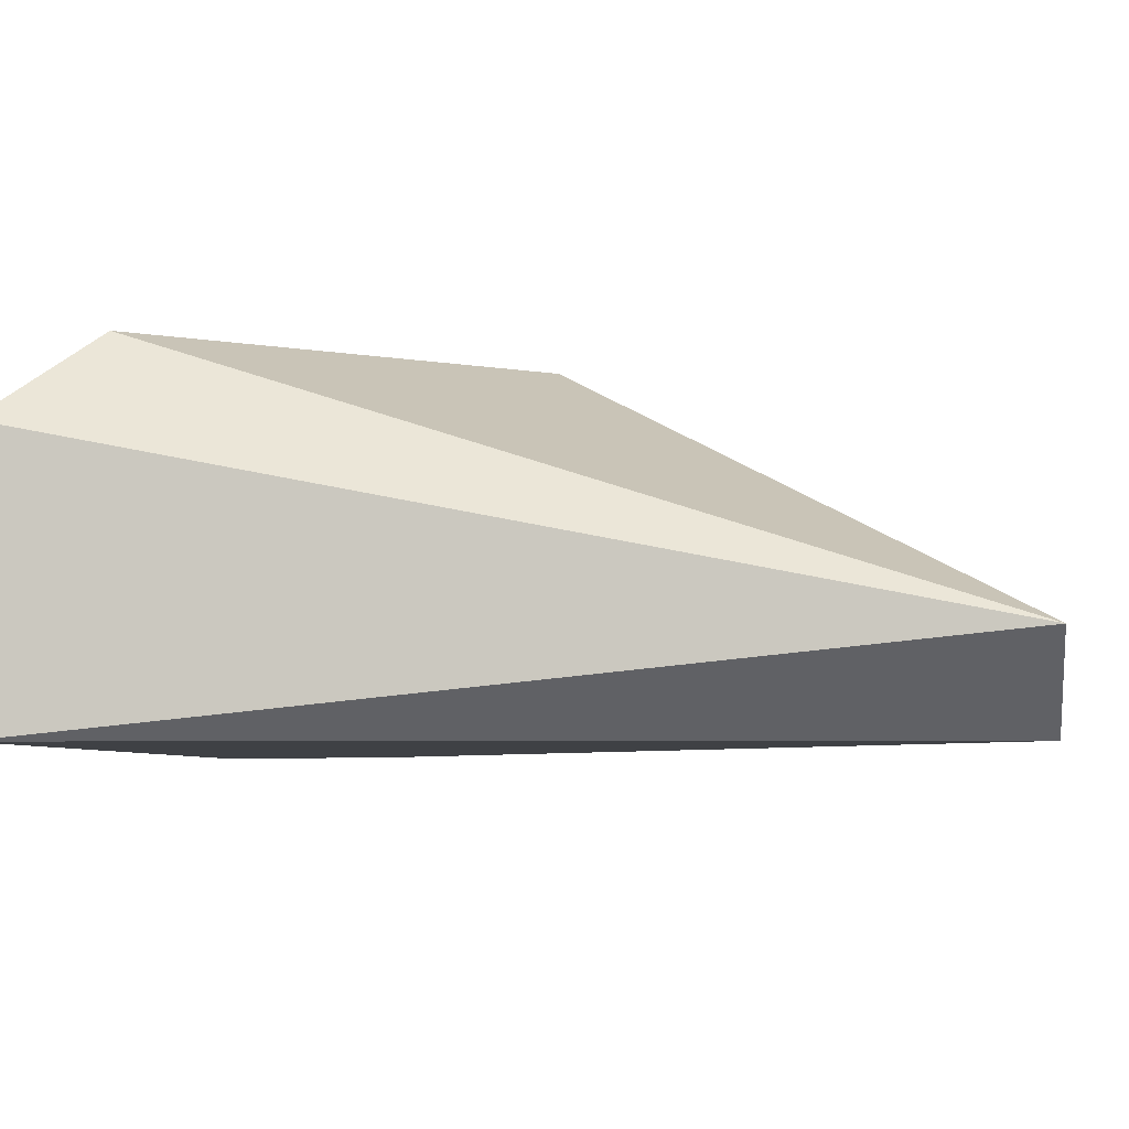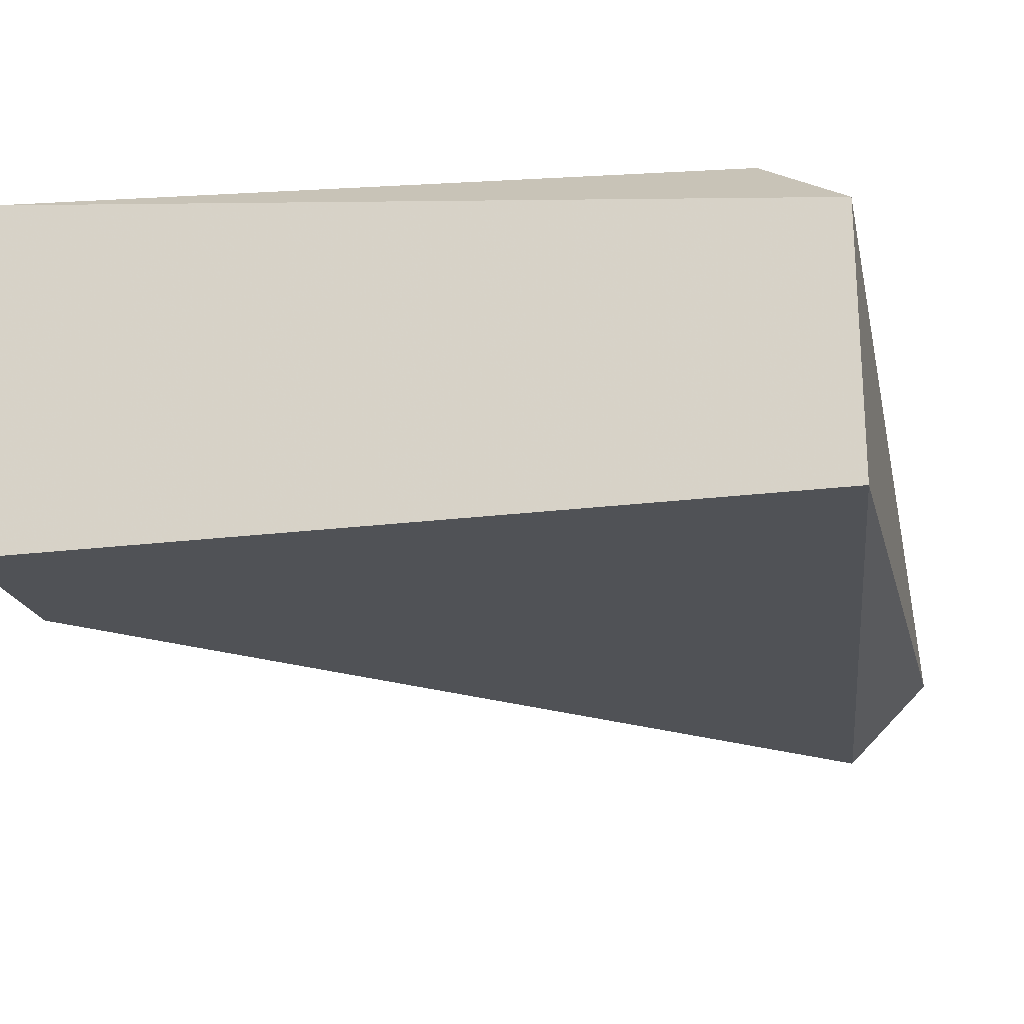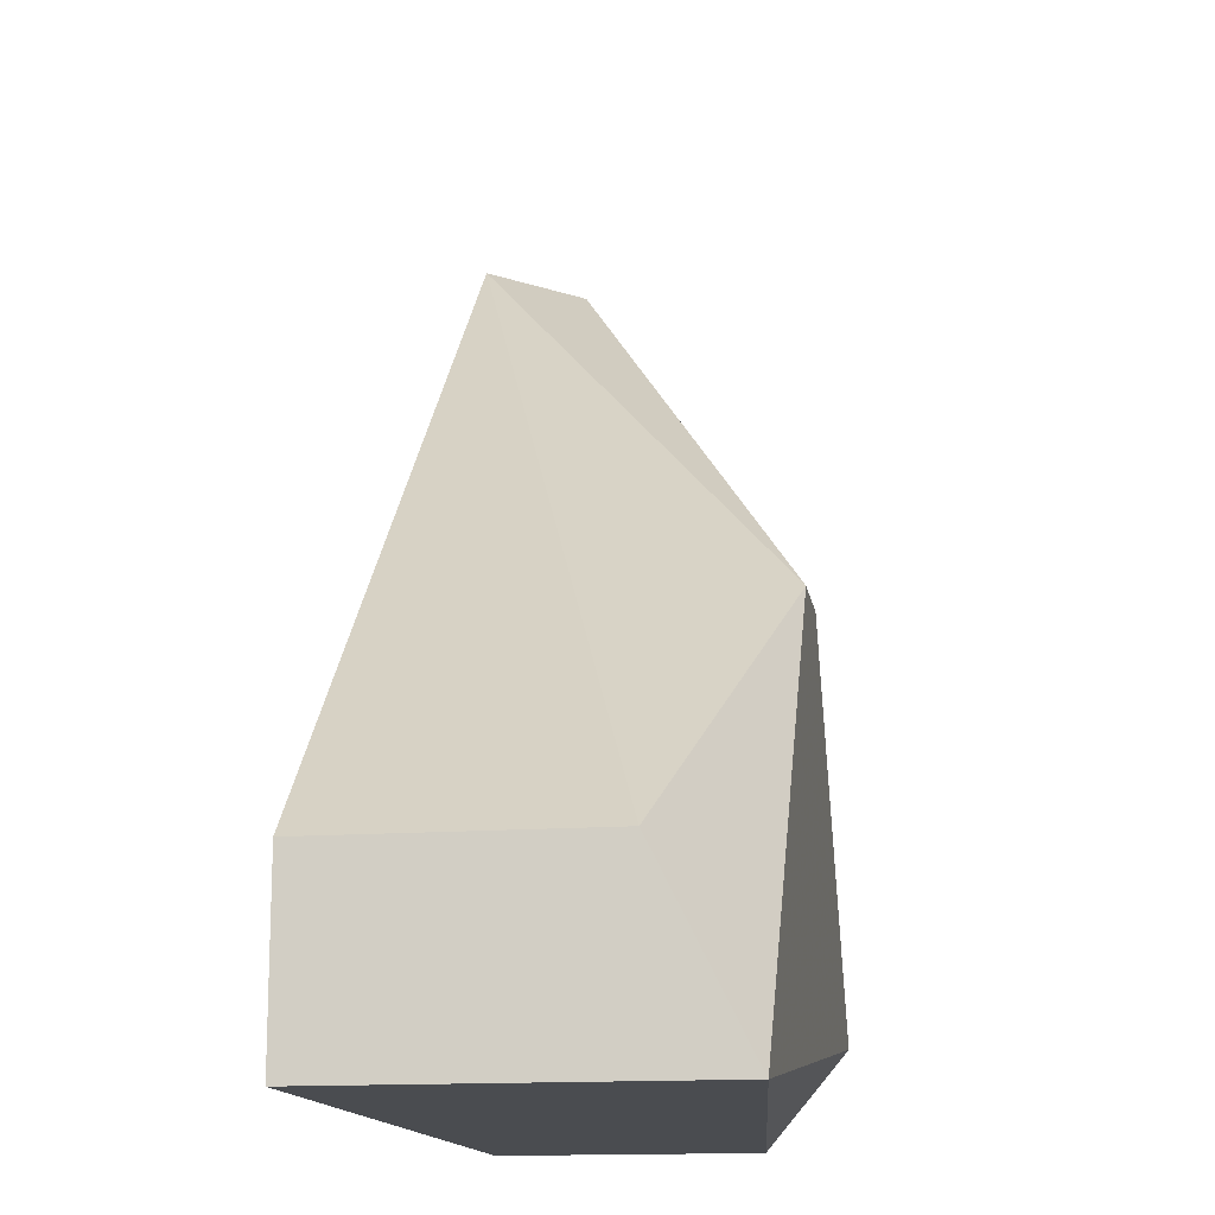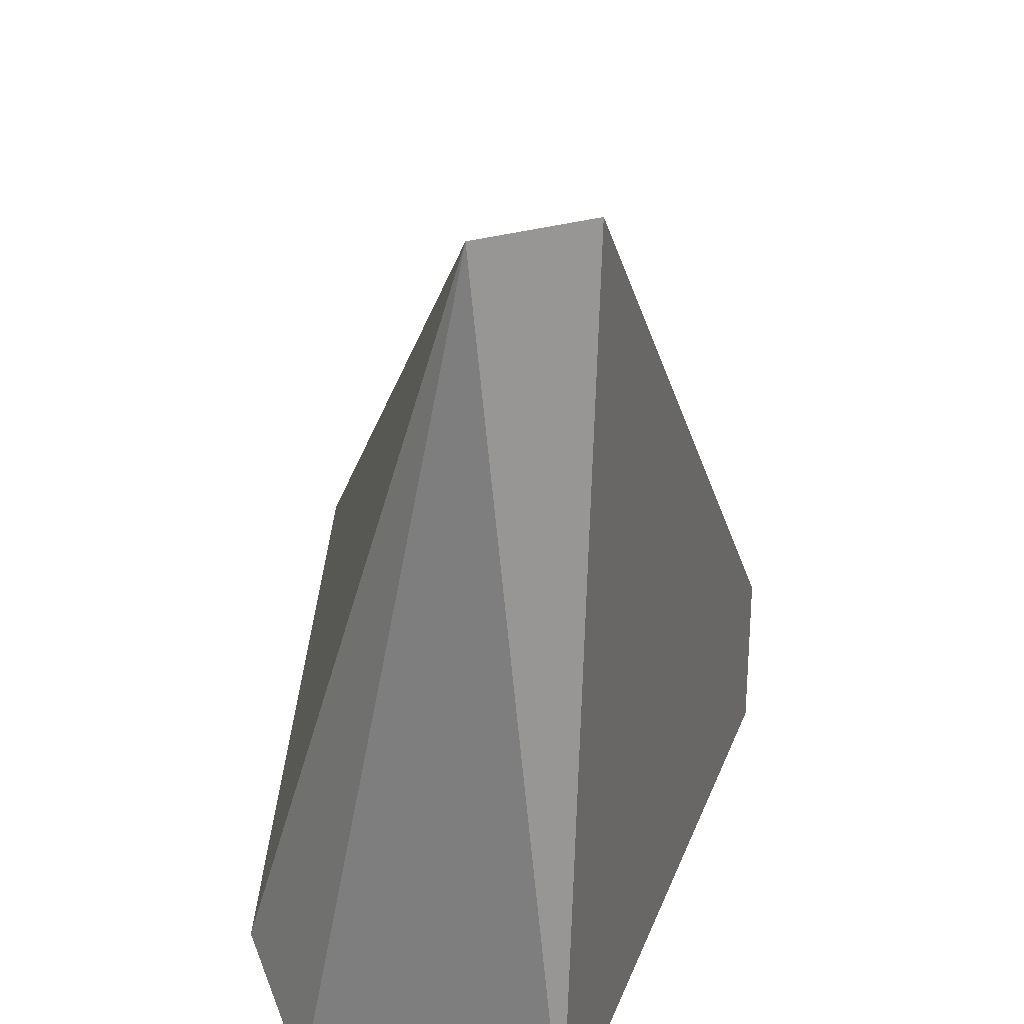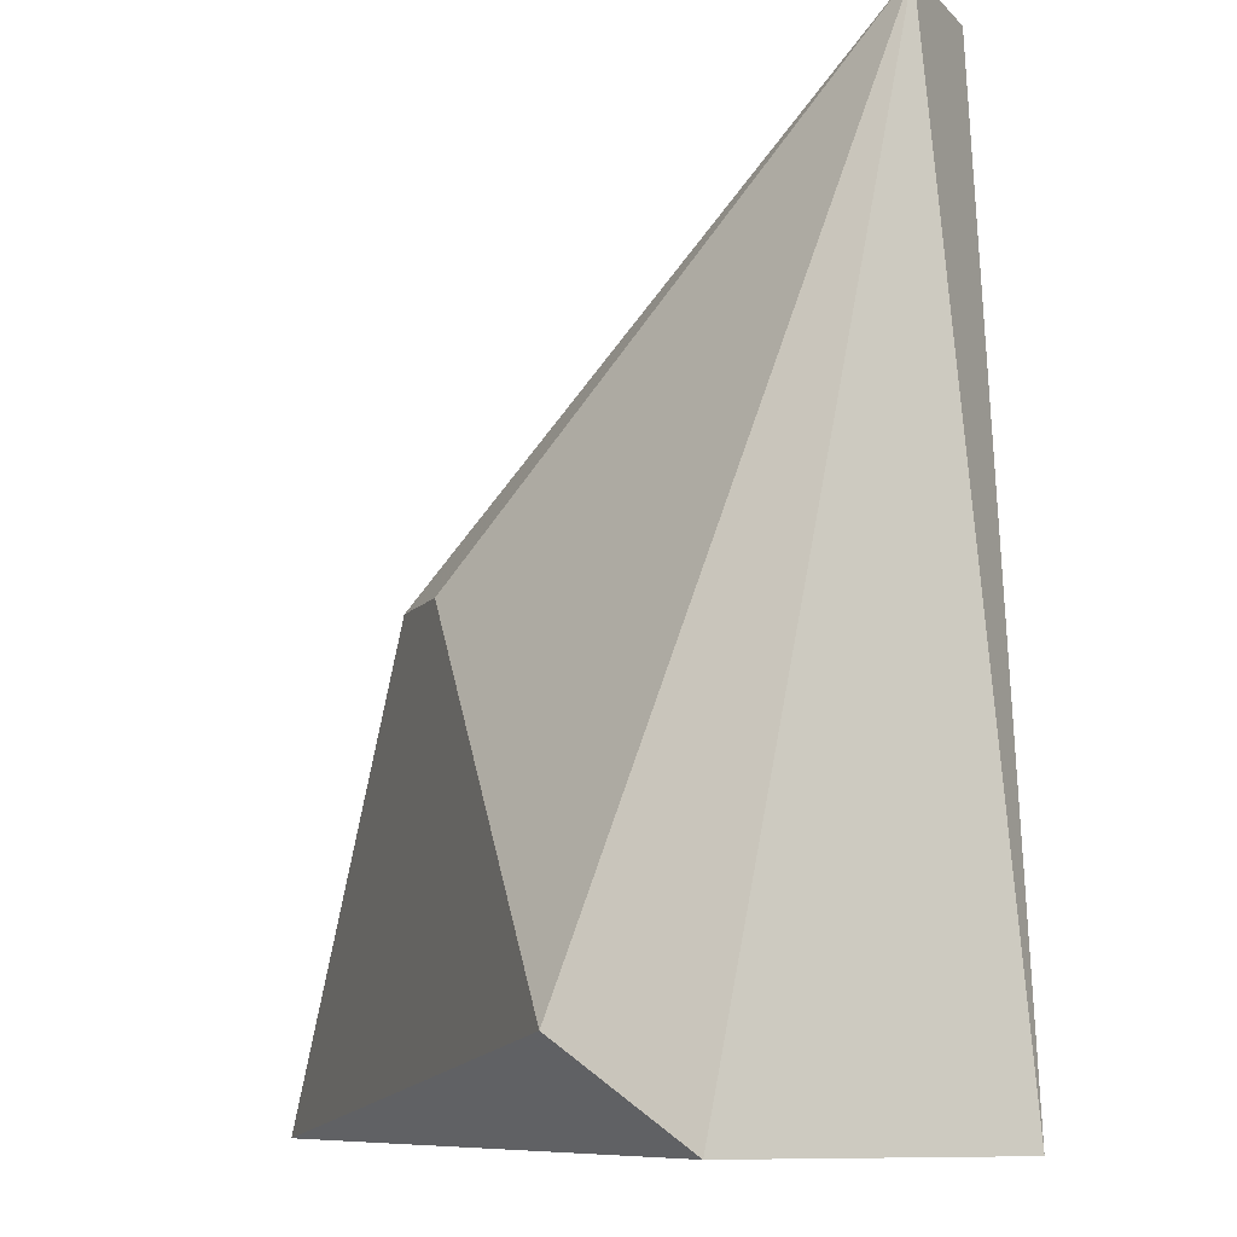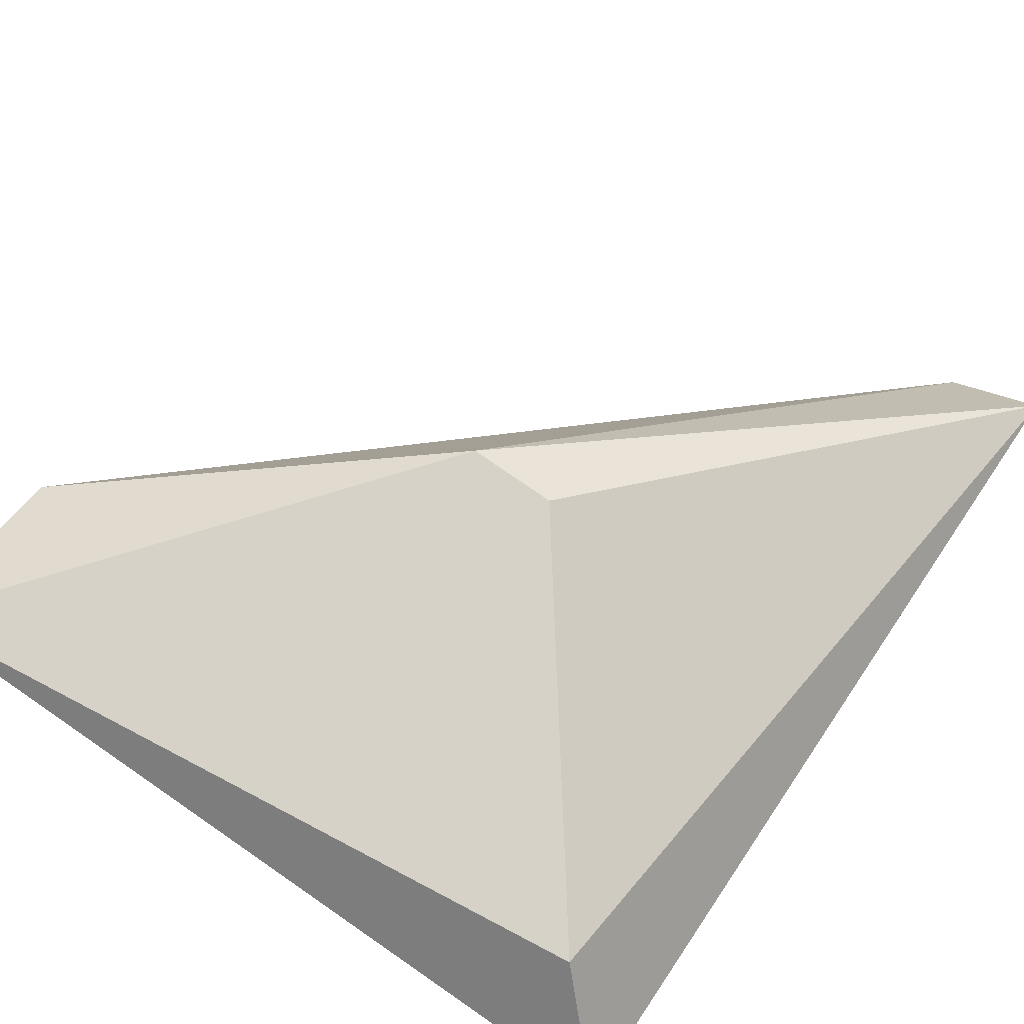
<metadata>
{"format":"obj","ext":"obj","renderer":"f3d","projection":"perspective","resolution":1024,"background":"white","views":[{"elev":-5.4,"azim":-82.7,"up":"+Y"},{"elev":-21.1,"azim":-167.2,"up":"+Y"},{"elev":-14.7,"azim":99.4,"up":"+Z"},{"elev":26.6,"azim":-72.3,"up":"+Z"},{"elev":-9.3,"azim":-110.7,"up":"+Z"},{"elev":78.4,"azim":-145.4,"up":"+Y"}]}
</metadata>
<code>
v 0.01719 0.02014 0.01479
v 0.01719 0.01723 0.01285
v 0.01719 0.01723 0.01479
v 0.01719 0.02111 0.01285
v 0.01234 0.02111 0.0177
v 0.009425 0.01723 0.02255
v 0.009425 0.02111 0.01382
v 0.0133 0.02111 0.0177
v 0.008453 0.02014 0.01285
v 0.008453 0.0182 0.02255
v 0.008453 0.01723 0.01285
f 10 6 8
f 10 9 11
f 1 3 4
f 11 9 4
f 3 1 6
f 10 11 6
f 11 3 6
f 3 11 2
f 4 3 2
f 11 4 2
f 9 10 7
f 10 5 7
f 4 9 7
f 5 4 7
f 5 10 8
f 1 4 8
f 4 5 8
f 6 1 8

</code>
